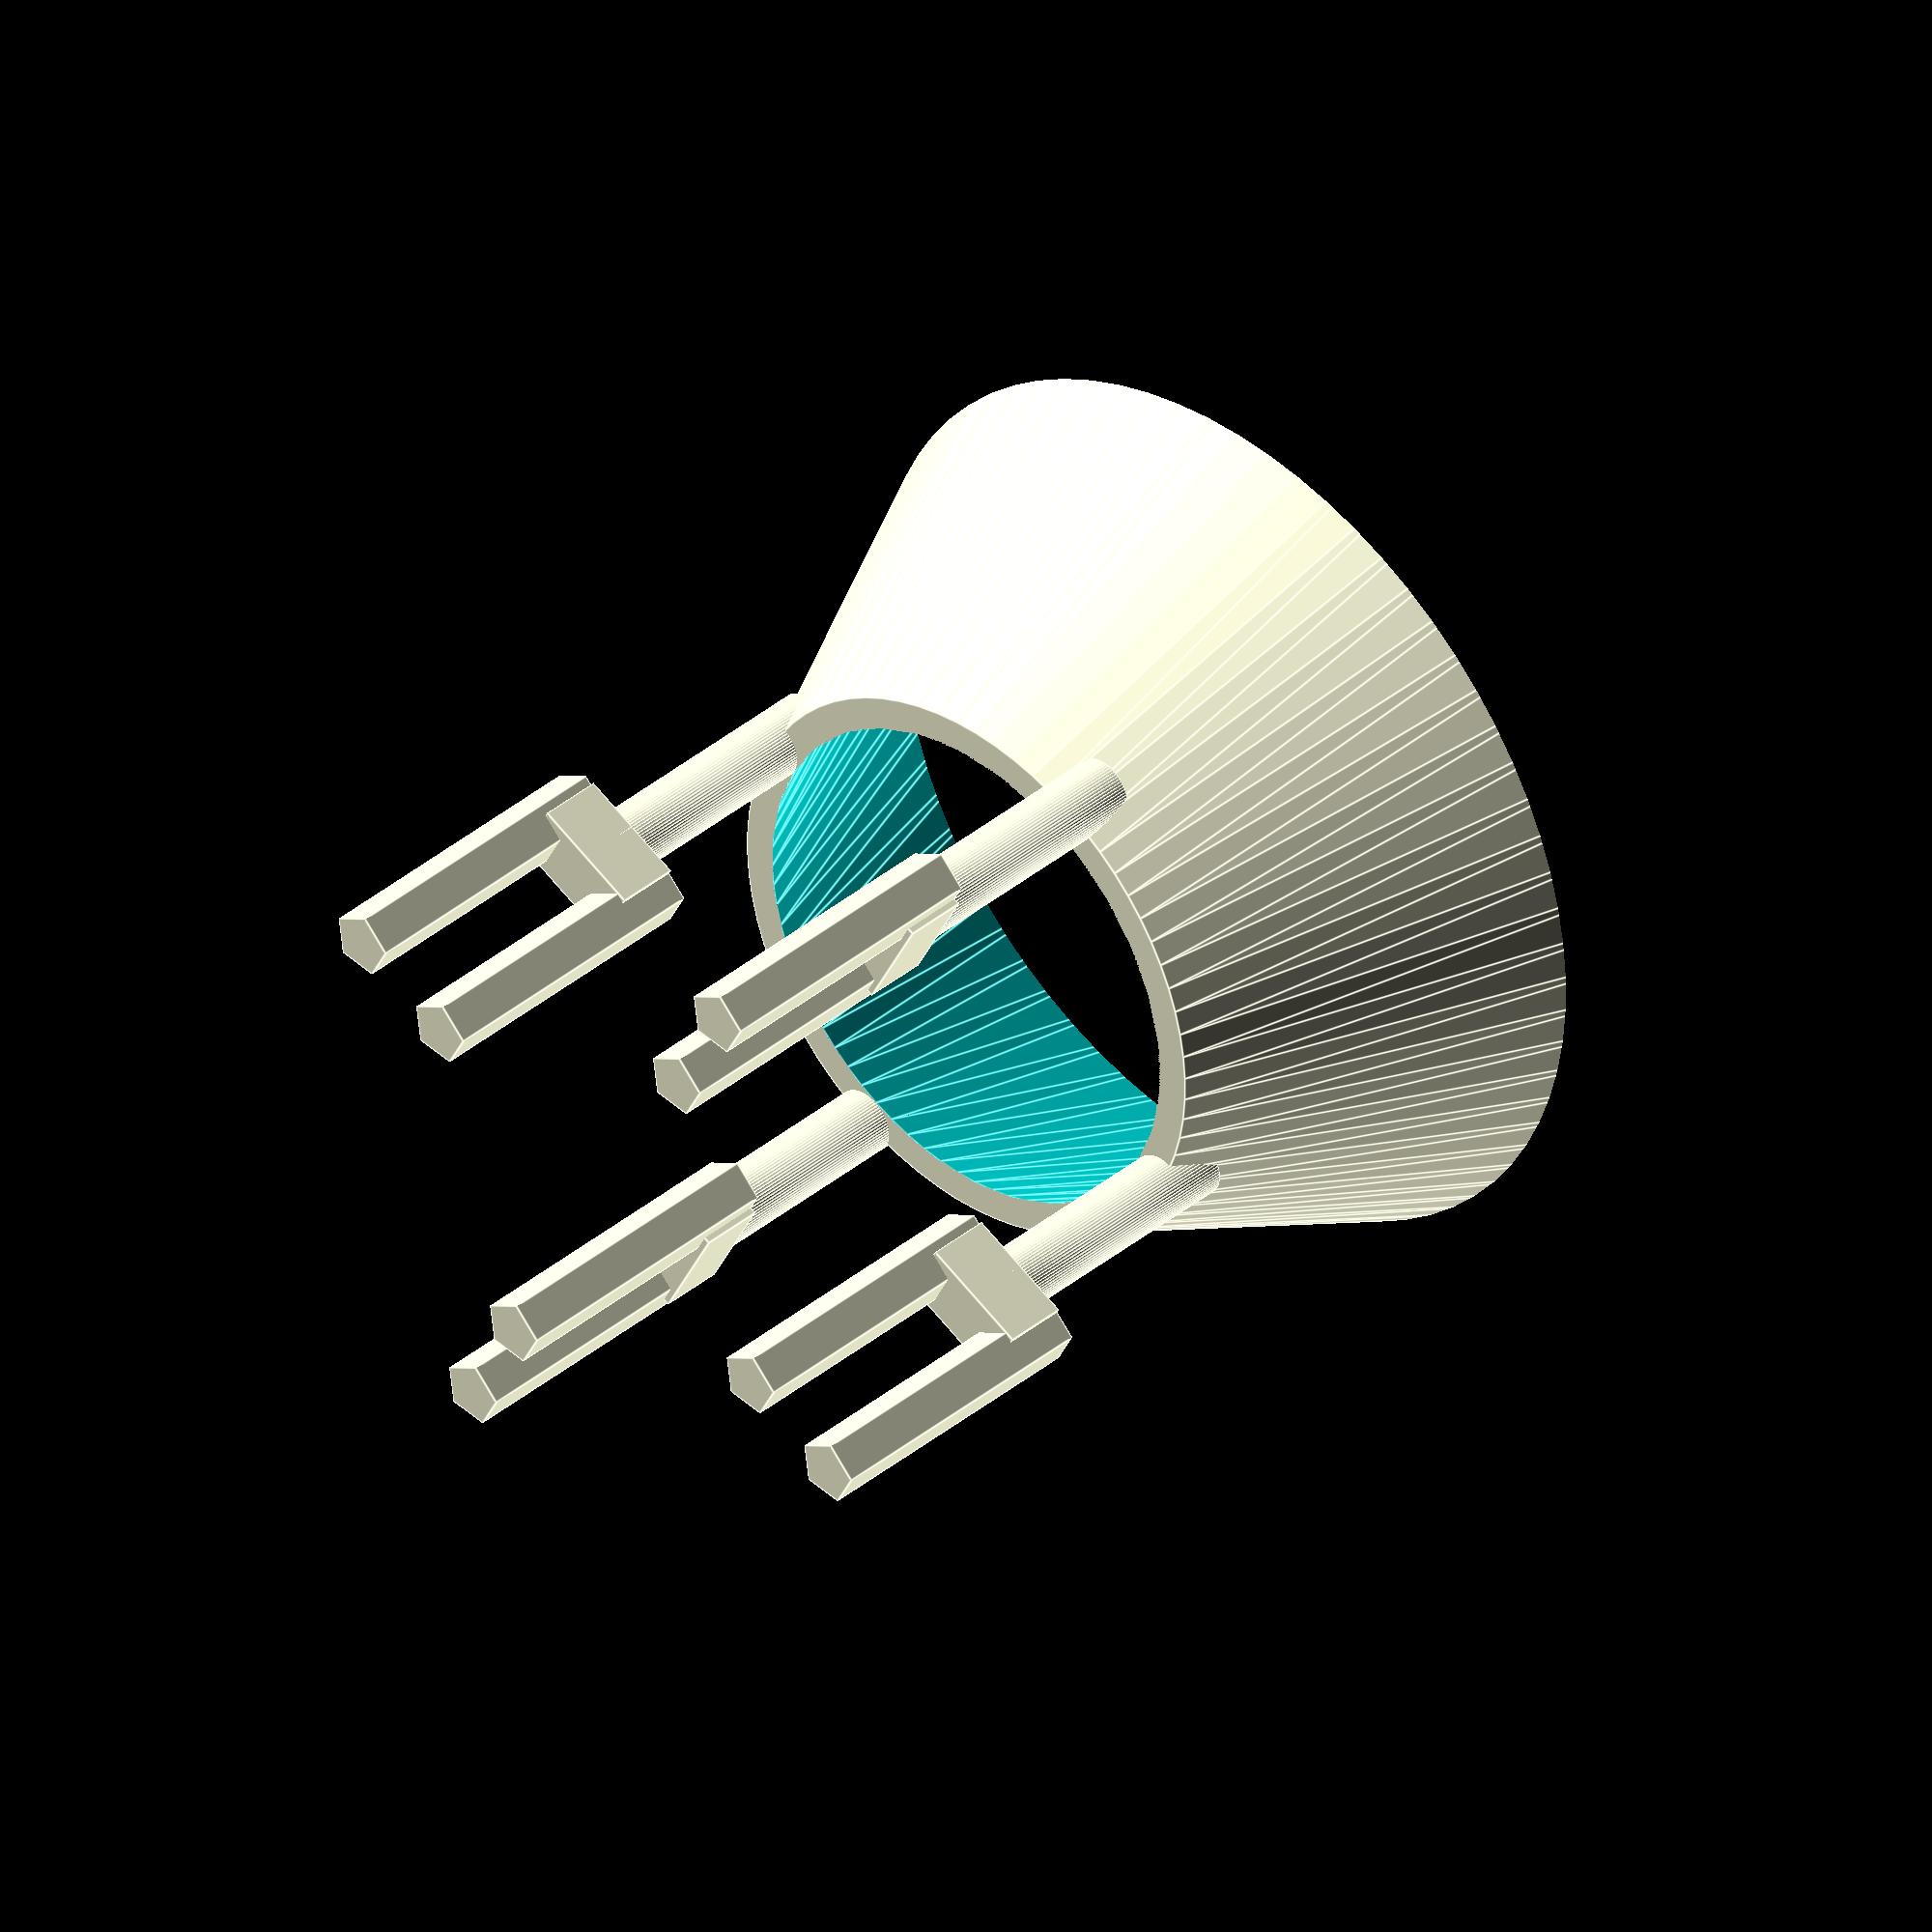
<openscad>
bottle=3.5;
cylinder_hole_r=1.75;
thickness=0.2;
height=3.2;
support=1.5;
support_width=0.7;
support_len=1.5;
top_hole=height;

// Funnel
difference() {
    cylinder(h=height,r1=cylinder_hole_r,r2=top_hole, center=true, $fa=5, $fs=0.01);
    cylinder(h=height, r1=cylinder_hole_r - thickness, r2=top_hole - thickness,center=true, $fs=0.01, $fa=5);
    cylinder(h=height*2, r=cylinder_hole_r-thickness, center=true, $fs=0.1);
    translate([0,0,height/2])
        cube([20,20,2],center=true);
}
// Foots

difference() {
translate([0,cylinder_hole_r,-height/2-support/2+thickness])
    cylinder(r=thickness, h=support+thickness, center=true, $fa=5, $fs=0.01);
    cylinder(h=height,r1=cylinder_hole_r,r2=top_hole, center=true, $fa=5, $fs=0.01);    
}

difference(){
translate([0,-cylinder_hole_r,-height/2-support/2+thickness])
    cylinder(r=thickness, h=support+thickness, center=true, $fa=5, $fs=0.01);
    cylinder(h=height,r1=cylinder_hole_r,r2=top_hole, center=true, $fa=5, $fs=0.01);    
}

difference(){
translate([cylinder_hole_r,0,-height/2-support/2+thickness])
    cylinder(r=thickness, h=support+thickness, center=true, $fa=5, $fs=0.01);
        cylinder(h=height,r1=cylinder_hole_r,r2=top_hole, center=true, $fa=5, $fs=0.01);    
}

difference(){
translate([-cylinder_hole_r,0,-height/2-support/2+thickness])
    cylinder(r=thickness, h=support+thickness, center=true, $fa=5, $fs=0.01);
        cylinder(h=height,r1=cylinder_hole_r,r2=top_hole, center=true, $fa=5, $fs=0.01);    
}
// Horizontal supports
translate([cylinder_hole_r,0,-height/2-support])
    cube([support_width, thickness*2, thickness*2], center=true);

translate([0,cylinder_hole_r,-height/2-support])
    cube([thickness*2, support_width, thickness*2], center=true);

translate([-cylinder_hole_r,0,-height/2-support])
    cube([support_width, thickness*2, thickness*2], center=true);

translate([0,-cylinder_hole_r,-height/2-support])
    cube([thickness*2, support_width, thickness*2], center=true);

// Vertical Supports

translate([cylinder_hole_r + support_width / 2,0, -height/2-support - support_len/2])
    cylinder(r=thickness, h=support_len + thickness* 2, center=true);

translate([-cylinder_hole_r + support_width / 2,0, -height/2-support - support_len/2])
    cylinder(r=thickness, h=support_len + thickness* 2, center=true);
    

translate([-cylinder_hole_r - support_width / 2,0, -height/2-support - support_len/2])
    cylinder(r=thickness, h=support_len + thickness* 2, center=true);

translate([cylinder_hole_r - support_width / 2,0, -height/2-support - support_len/2])
    cylinder(r=thickness, h=support_len + thickness* 2, center=true);
    
    
 translate([0, cylinder_hole_r + support_width / 2, -height/2-support - support_len/2])
    cylinder(r=thickness, h=support_len + thickness* 2, center=true);

translate([0, -cylinder_hole_r + support_width / 2, -height/2-support - support_len/2])
    cylinder(r=thickness, h=support_len + thickness* 2, center=true);
    

translate([0, -cylinder_hole_r - support_width / 2, -height/2-support - support_len/2])
    cylinder(r=thickness, h=support_len + thickness* 2, center=true);

translate([0, cylinder_hole_r - support_width / 2, -height/2-support - support_len/2])
    cylinder(r=thickness, h=support_len + thickness* 2, center=true);   
</openscad>
<views>
elev=323.0 azim=332.3 roll=222.9 proj=o view=edges
</views>
